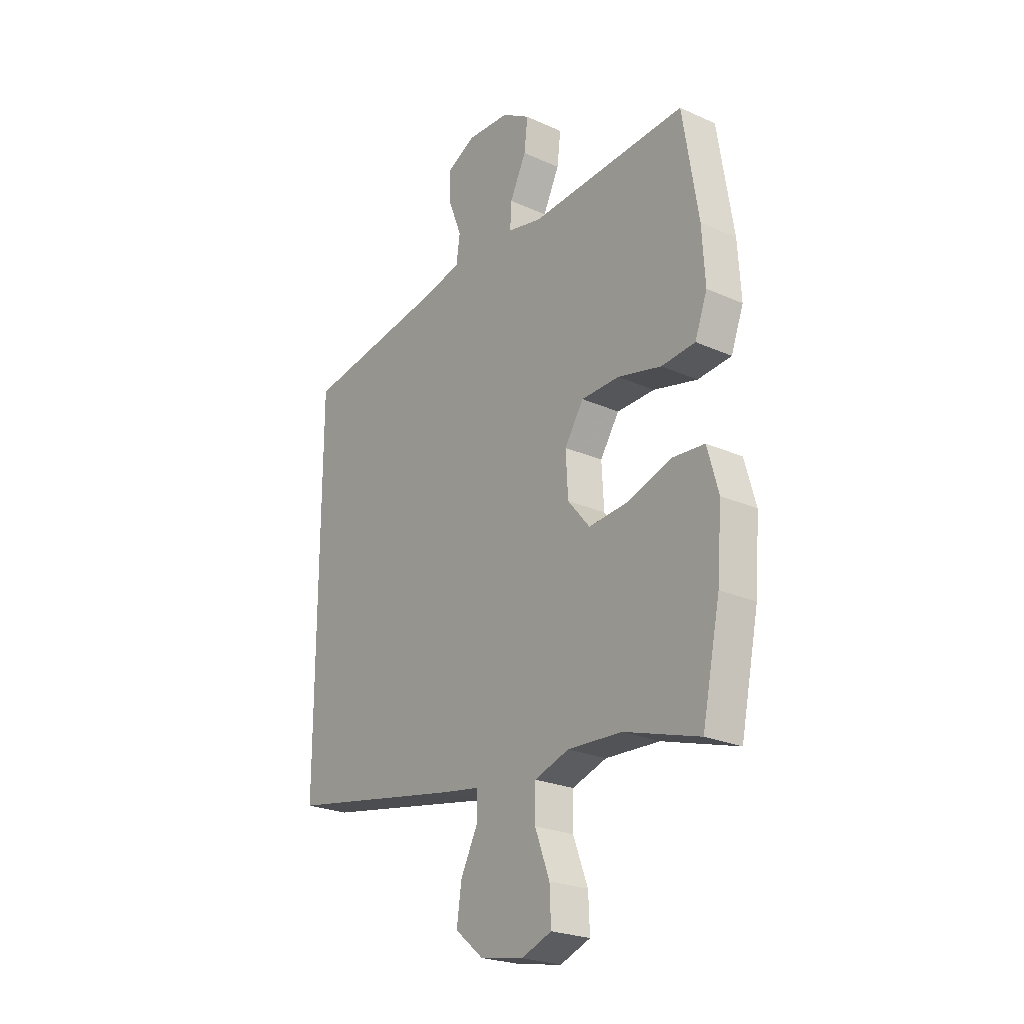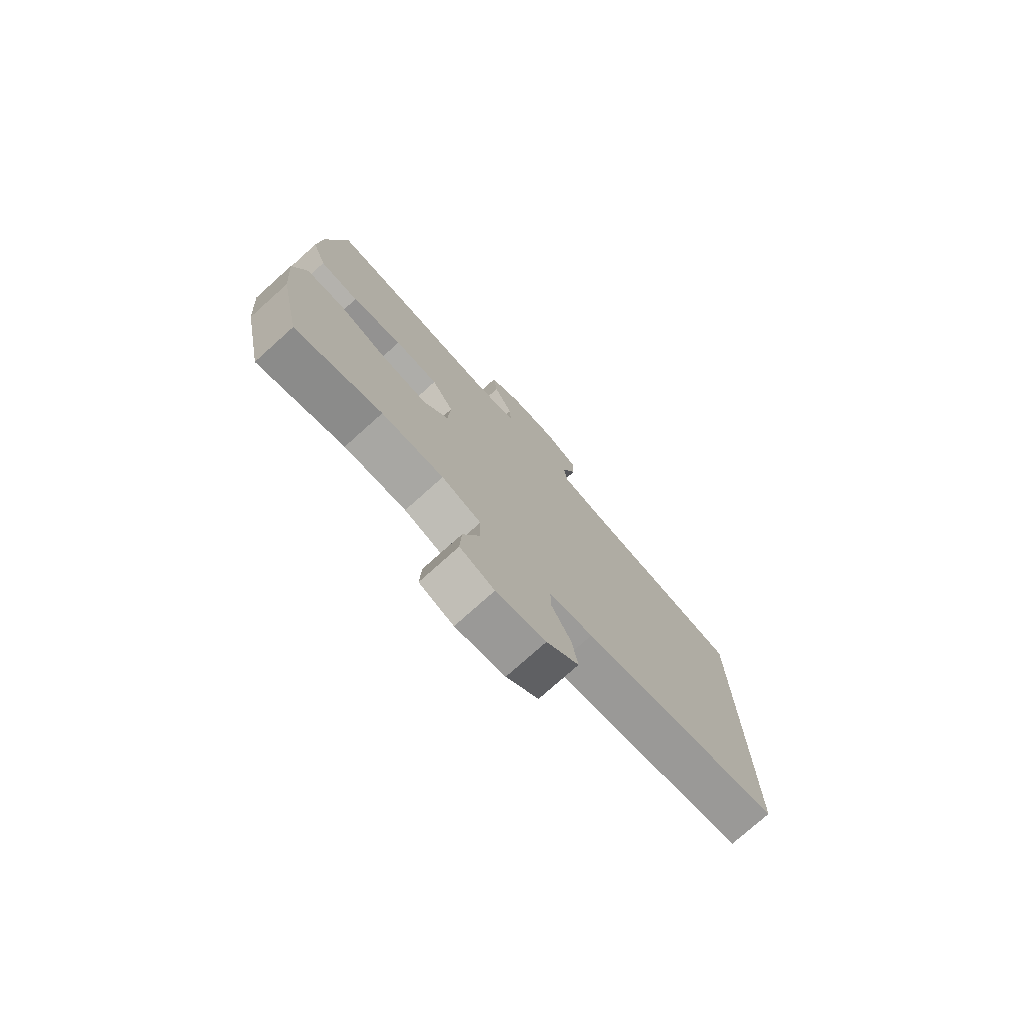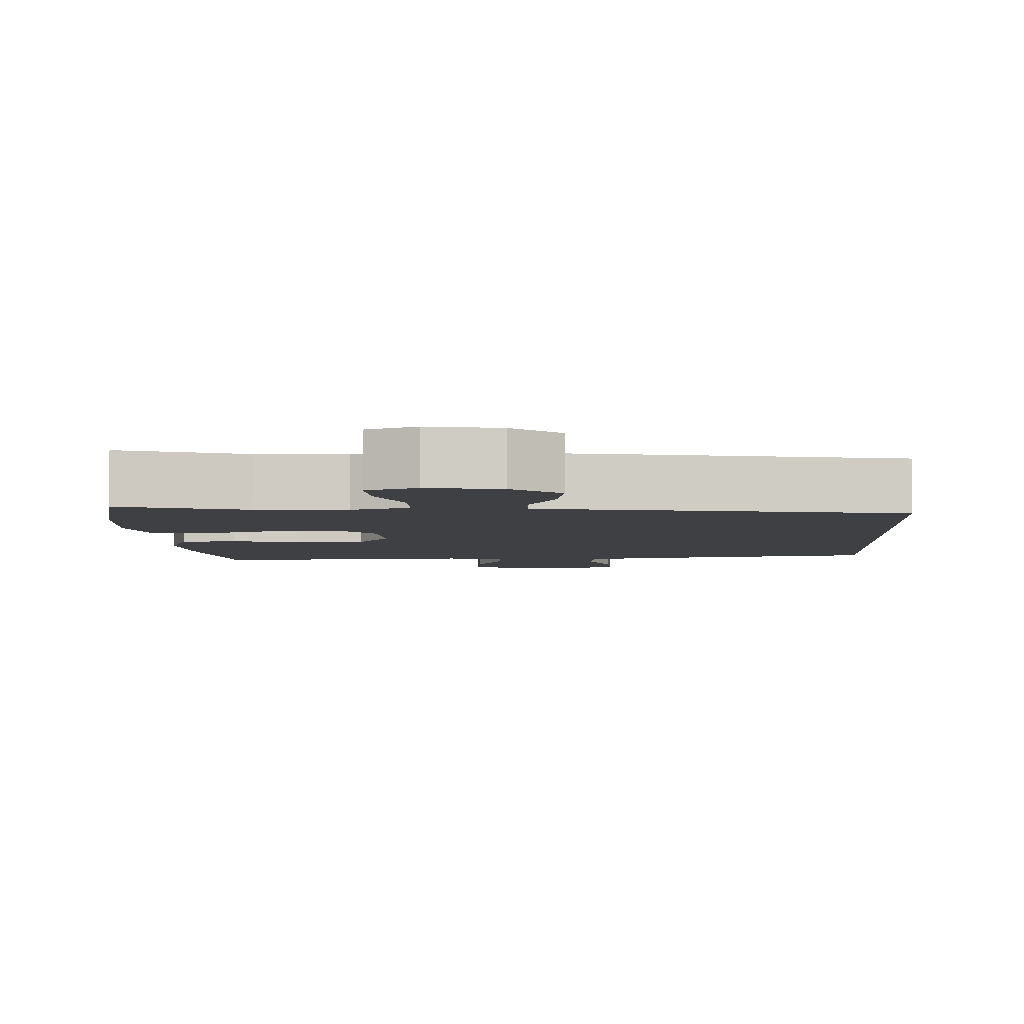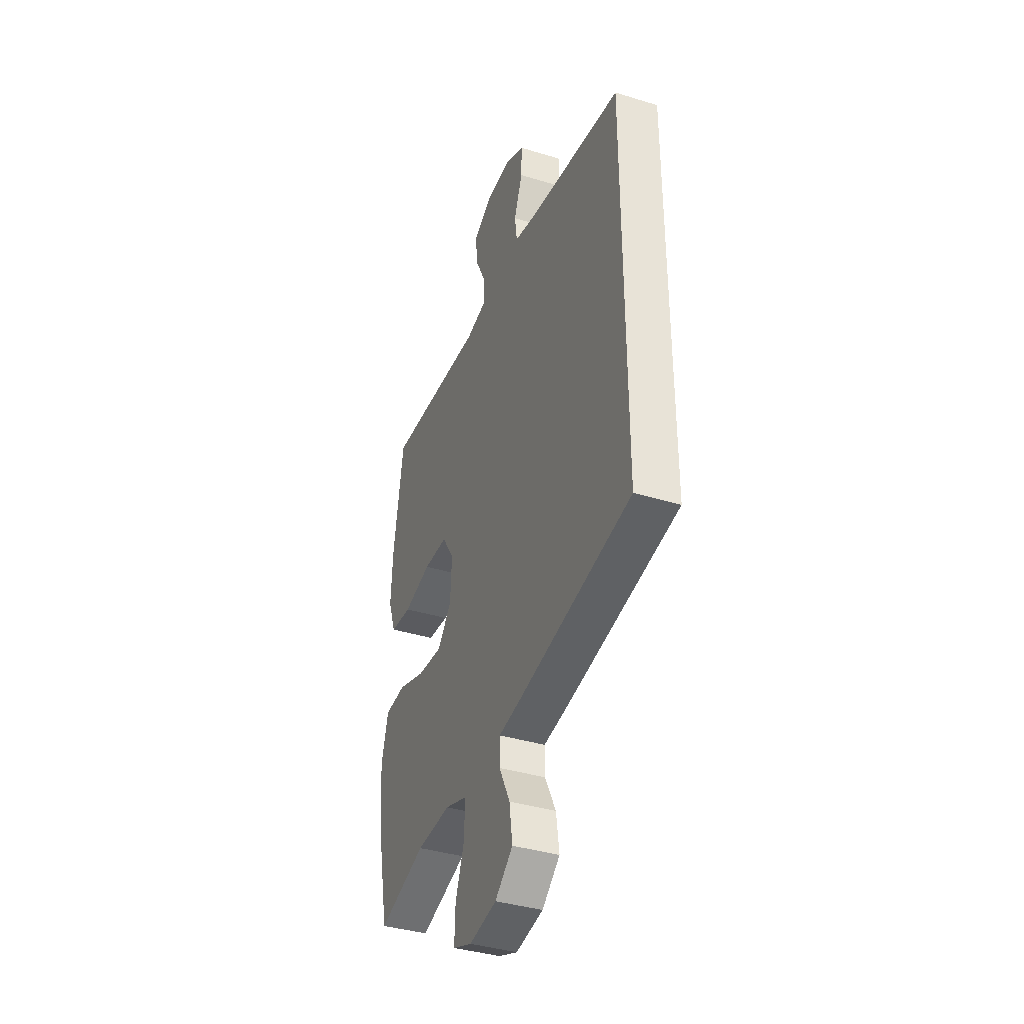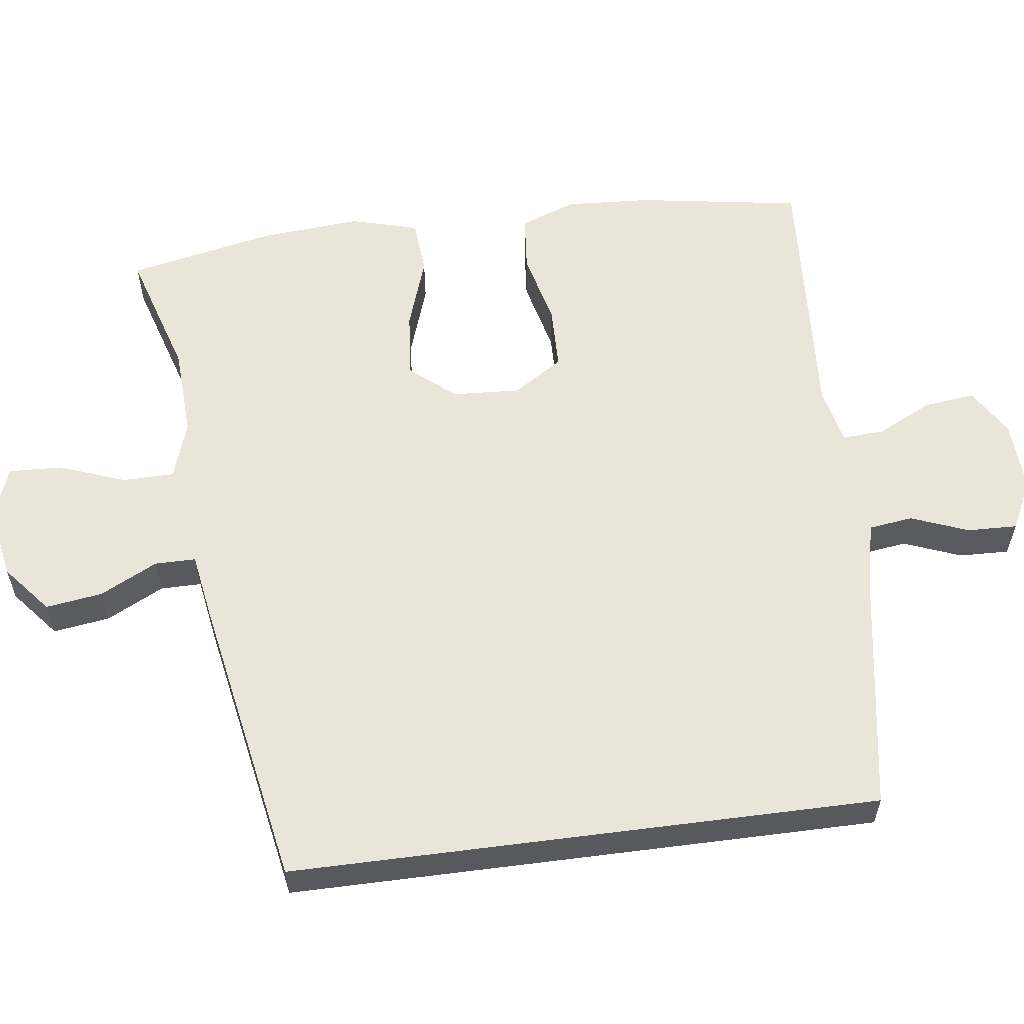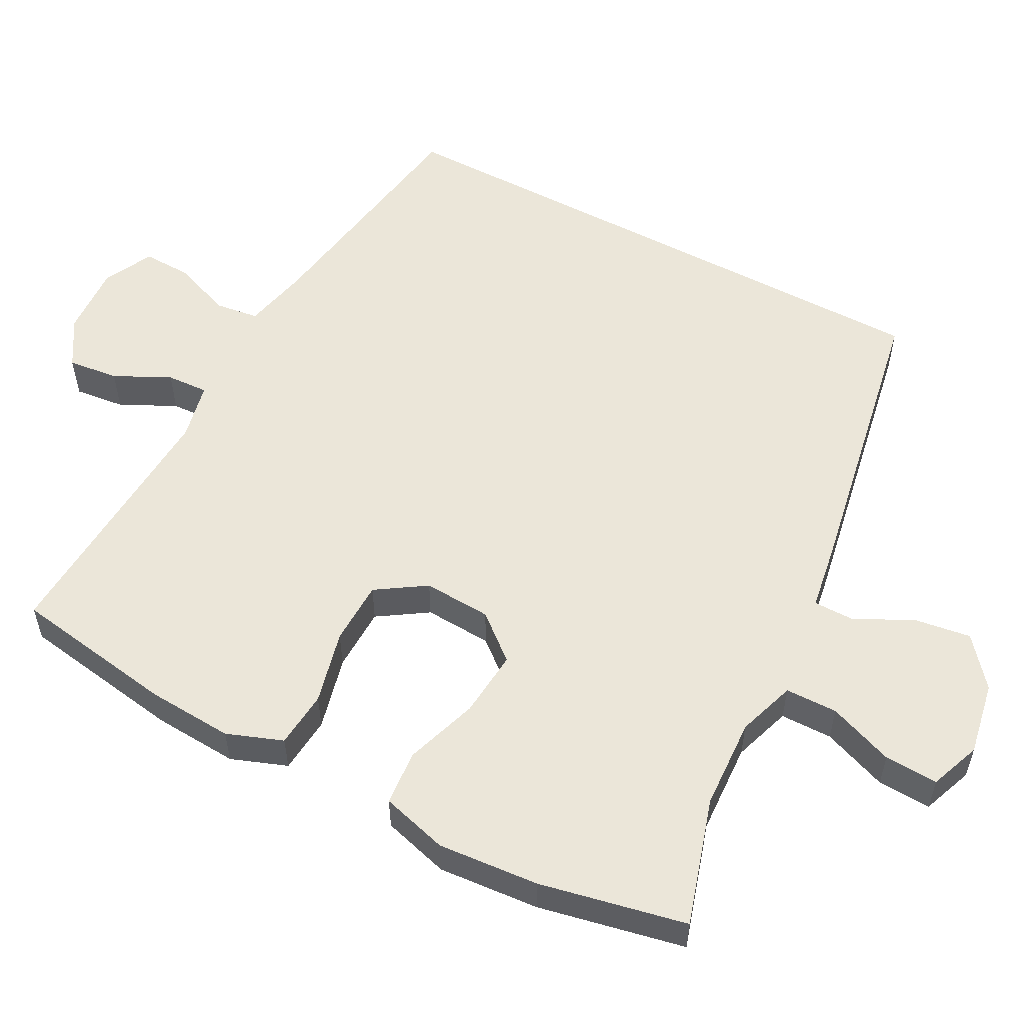
<metadata>
{"format":"obj","ext":"obj","renderer":"f3d","projection":"perspective","resolution":1024,"background":"white","views":[{"elev":-24.1,"azim":53.3,"up":"+Z"},{"elev":-76.3,"azim":131.9,"up":"+Z"},{"elev":-4.9,"azim":-177.4,"up":"+Y"},{"elev":-38.3,"azim":-111.3,"up":"+Z"},{"elev":58.5,"azim":-97.4,"up":"+Y"},{"elev":55.6,"azim":118.0,"up":"+Y"}]}
</metadata>
<code>
v -0.5 0.07 0.429
v -0.174 0.07 0.482
v -0.086 0.07 0.502
v -0.078 0.07 0.561
v -0.108 0.07 0.638
v -0.11 0.07 0.705
v -0.044 0.07 0.738
v 0.052 0.07 0.733
v 0.116 0.07 0.694
v 0.108 0.07 0.626
v 0.071 0.07 0.551
v 0.068 0.07 0.495
v 0.145 0.07 0.478
v 0.5 0.07 0.5
v 0.535 0.07 0.28
v 0.542 0.07 0.165
v 0.514 0.07 0.09
v 0.438 0.07 0.083
v 0.339 0.07 0.107
v 0.253 0.07 0.105
v 0.21 0.07 0.039
v 0.215 0.07 -0.052
v 0.265 0.07 -0.112
v 0.355 0.07 -0.104
v 0.453 0.07 -0.071
v 0.527 0.07 -0.077
v 0.552 0.07 -0.167
v 0.541 0.07 -0.303
v 0.5 0.07 -0.5
v 0.33 0.07 -0.448
v 0.208 0.07 -0.442
v 0.13 0.07 -0.468
v 0.129 0.07 -0.538
v 0.162 0.07 -0.626
v 0.165 0.07 -0.698
v 0.097 0.07 -0.724
v -0.001 0.07 -0.706
v -0.065 0.07 -0.653
v -0.054 0.07 -0.577
v -0.015 0.07 -0.5
v -0.015 0.07 -0.445
v -0.102 0.07 -0.431
v -0.5 0.07 -0.358
v -0.5 0 0.429
v -0.174 0 0.482
v -0.086 0 0.502
v -0.078 0 0.561
v -0.108 0 0.638
v -0.11 0 0.705
v -0.044 0 0.738
v 0.052 0 0.733
v 0.116 0 0.694
v 0.108 0 0.626
v 0.071 0 0.551
v 0.068 0 0.495
v 0.145 0 0.478
v 0.5 0 0.5
v 0.535 0 0.28
v 0.542 0 0.165
v 0.514 0 0.09
v 0.438 0 0.083
v 0.339 0 0.107
v 0.253 0 0.105
v 0.21 0 0.039
v 0.215 0 -0.052
v 0.265 0 -0.112
v 0.355 0 -0.104
v 0.453 0 -0.071
v 0.527 0 -0.077
v 0.552 0 -0.167
v 0.541 0 -0.303
v 0.5 0 -0.5
v 0.33 0 -0.448
v 0.208 0 -0.442
v 0.13 0 -0.468
v 0.129 0 -0.538
v 0.162 0 -0.626
v 0.165 0 -0.698
v 0.097 0 -0.724
v -0.001 0 -0.706
v -0.065 0 -0.653
v -0.054 0 -0.577
v -0.015 0 -0.5
v -0.015 0 -0.445
v -0.102 0 -0.431
v -0.5 0 -0.358
f 43 1 2
f 42 43 2
f 41 42 2
f 38 39 40
f 37 38 40
f 36 37 40
f 35 36 40
f 34 35 40
f 33 34 40
f 32 33 40 41
f 41 2 3
f 32 41 3
f 31 32 3
f 28 29 30
f 27 28 30
f 26 27 30
f 25 26 30
f 24 25 30
f 23 24 30 31
f 22 23 31
f 31 3 4
f 22 31 4
f 21 22 4
f 17 18 19
f 16 17 19
f 15 16 19
f 14 15 19
f 13 14 19
f 12 13 19 20
f 9 10 11
f 8 9 11
f 7 8 11
f 6 7 11
f 5 6 11
f 4 5 11
f 4 11 12
f 4 12 20 21
f 45 44 86
f 45 86 85
f 45 85 84
f 83 82 81
f 83 81 80
f 83 80 79
f 83 79 78
f 83 78 77
f 83 77 76
f 84 83 76 75
f 46 45 84
f 46 84 75
f 46 75 74
f 73 72 71
f 73 71 70
f 73 70 69
f 73 69 68
f 73 68 67
f 74 73 67 66
f 74 66 65
f 47 46 74
f 47 74 65
f 47 65 64
f 62 61 60
f 62 60 59
f 62 59 58
f 62 58 57
f 62 57 56
f 63 62 56 55
f 54 53 52
f 54 52 51
f 54 51 50
f 54 50 49
f 54 49 48
f 54 48 47
f 55 54 47
f 64 63 55 47
f 1 44 45 2
f 2 45 46 3
f 3 46 47 4
f 4 47 48 5
f 5 48 49 6
f 6 49 50 7
f 7 50 51 8
f 8 51 52 9
f 9 52 53 10
f 10 53 54 11
f 11 54 55 12
f 12 55 56 13
f 13 56 57 14
f 14 57 58 15
f 15 58 59 16
f 16 59 60 17
f 17 60 61 18
f 18 61 62 19
f 19 62 63 20
f 20 63 64 21
f 21 64 65 22
f 22 65 66 23
f 23 66 67 24
f 24 67 68 25
f 25 68 69 26
f 26 69 70 27
f 27 70 71 28
f 28 71 72 29
f 29 72 73 30
f 30 73 74 31
f 31 74 75 32
f 32 75 76 33
f 33 76 77 34
f 34 77 78 35
f 35 78 79 36
f 36 79 80 37
f 37 80 81 38
f 38 81 82 39
f 39 82 83 40
f 40 83 84 41
f 41 84 85 42
f 42 85 86 43
f 43 86 44 1

</code>
